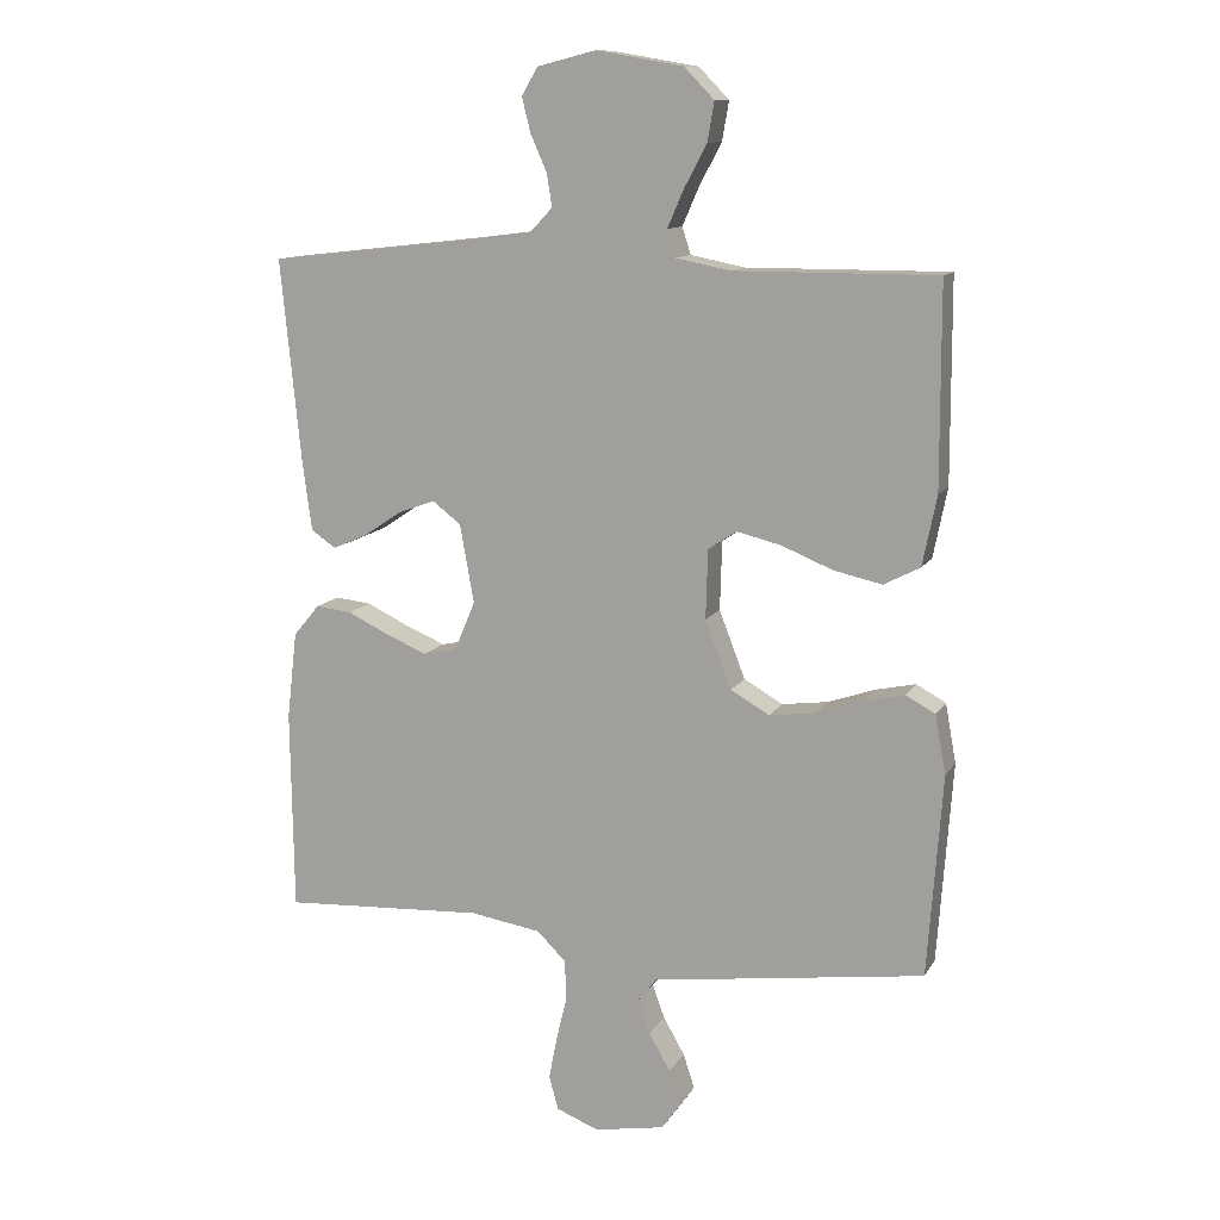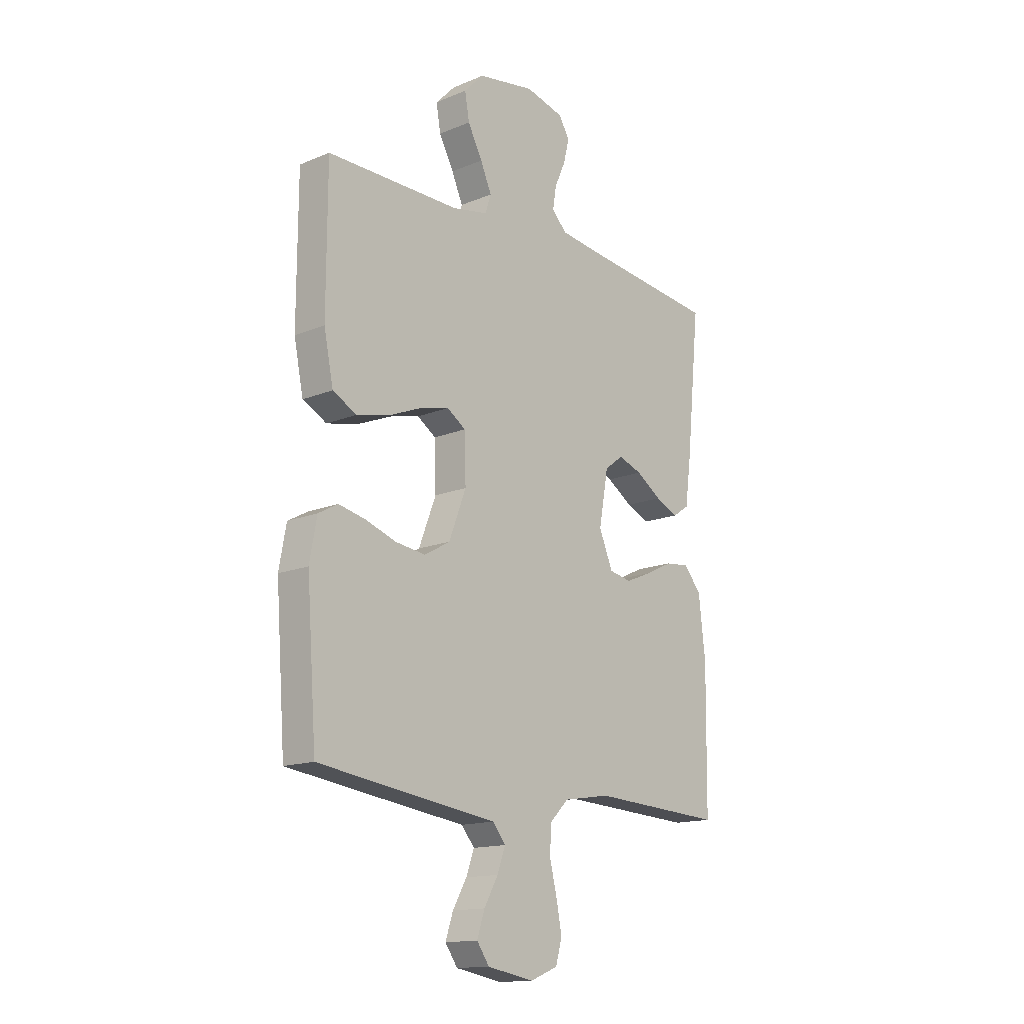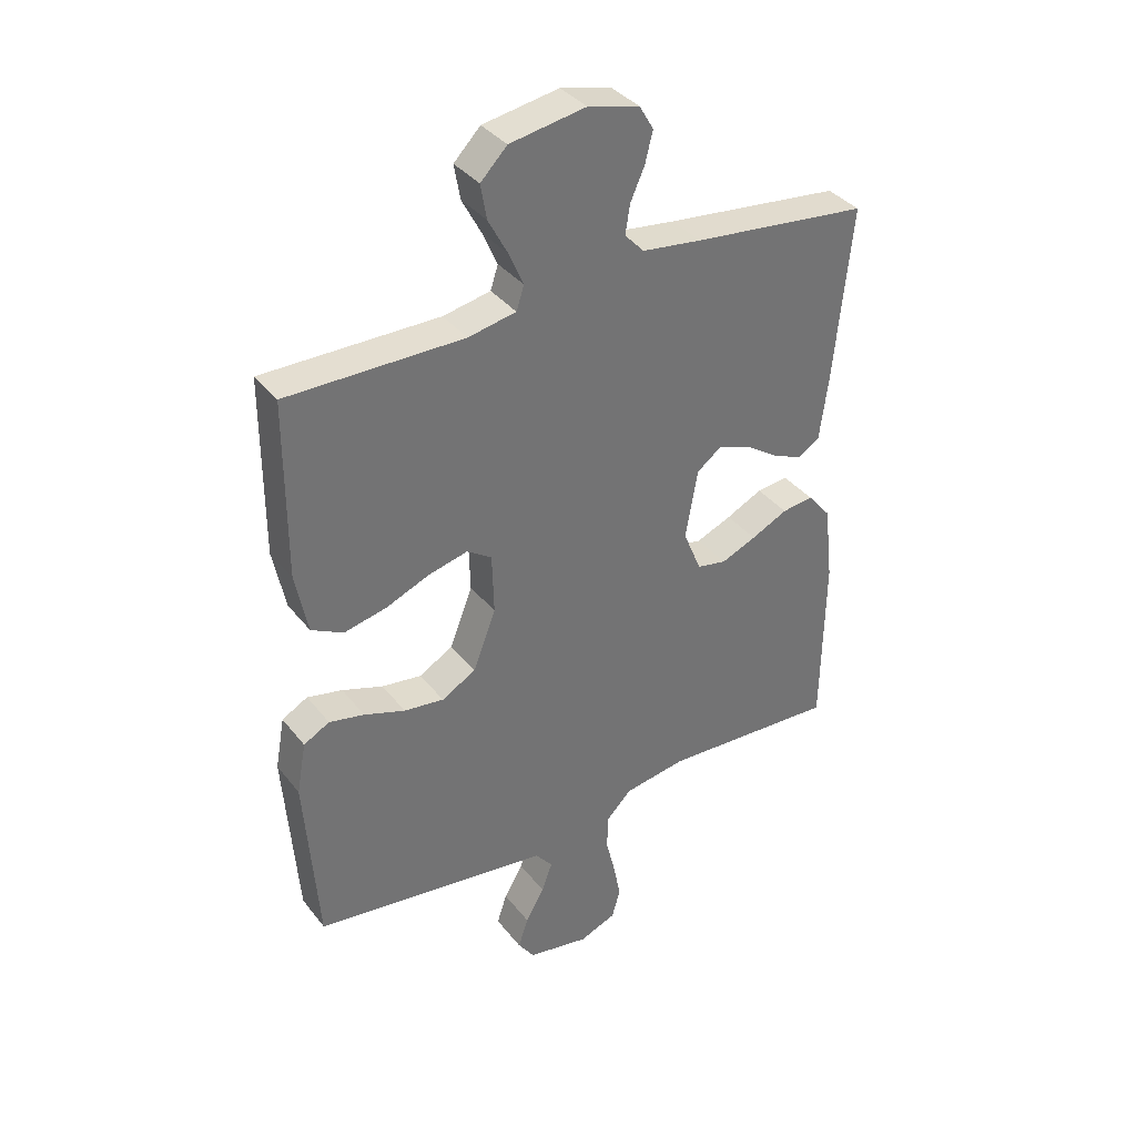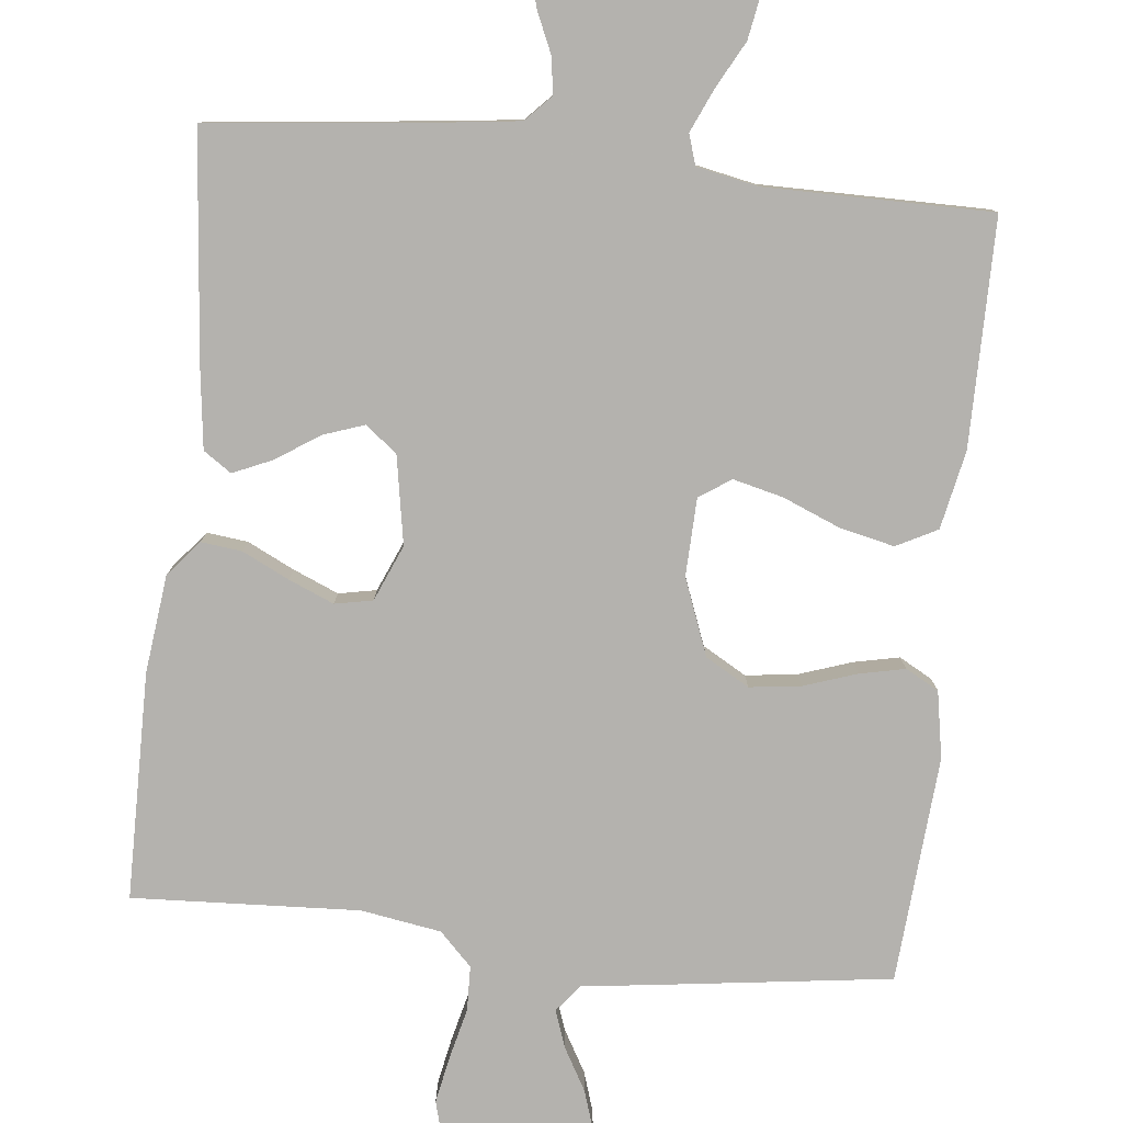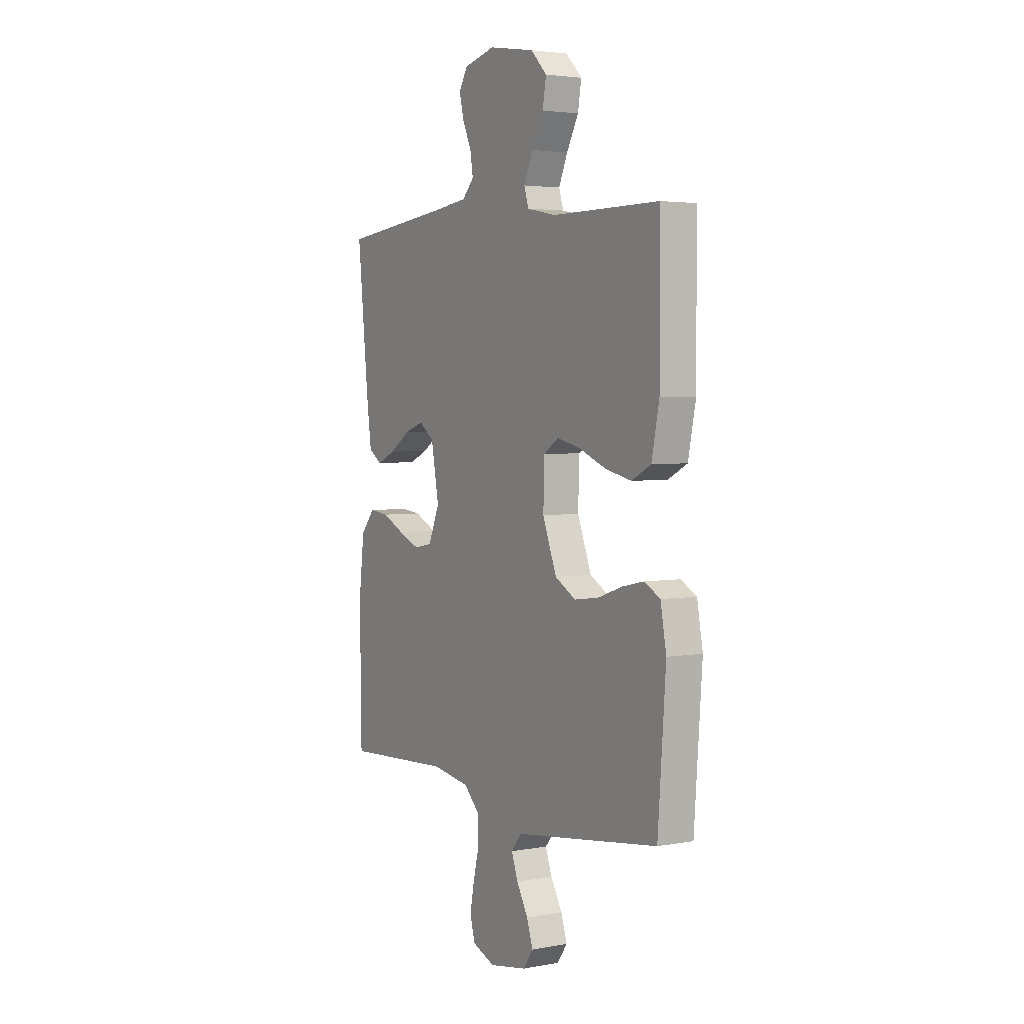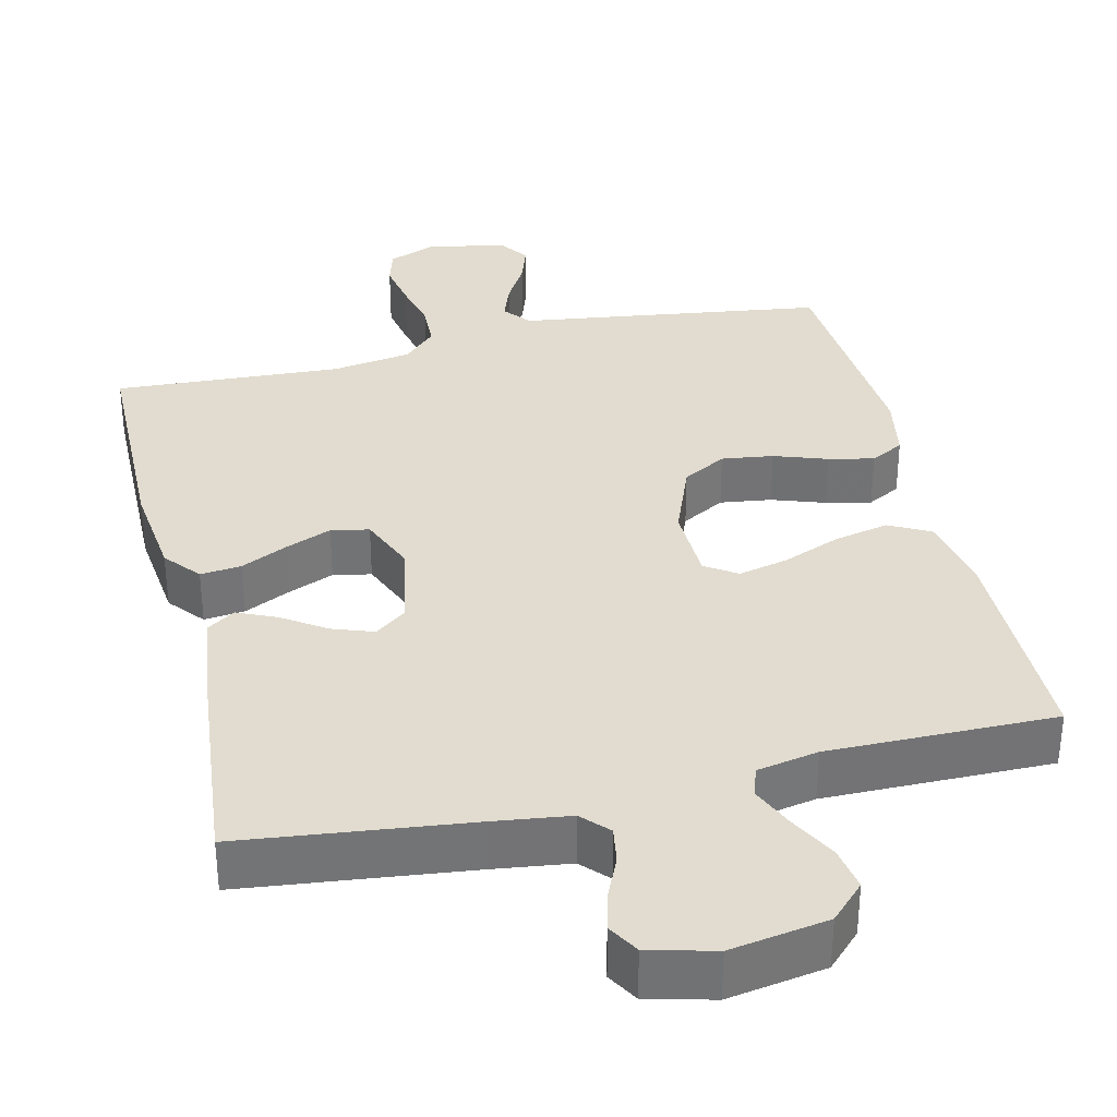
<metadata>
{"format":"obj","ext":"obj","renderer":"f3d","projection":"perspective","resolution":1024,"background":"white","views":[{"elev":11.8,"azim":19.4,"up":"+Z"},{"elev":-15.0,"azim":131.5,"up":"+Z"},{"elev":36.6,"azim":146.9,"up":"+Z"},{"elev":-79.8,"azim":-6.3,"up":"+Y"},{"elev":3.5,"azim":58.5,"up":"+Z"},{"elev":34.4,"azim":-13.2,"up":"+Y"}]}
</metadata>
<code>
v -0.5 0.07 -0.5
v -0.504 0.07 -0.2
v -0.489 0.07 -0.07
v -0.45 0.07 -0.023
v -0.396 0.07 -0.029
v -0.334 0.07 -0.059
v -0.274 0.07 -0.084
v -0.224 0.07 -0.074
v -0.193 0.07 0
v -0.214 0.07 0.117
v -0.256 0.07 0.149
v -0.31 0.07 0.13
v -0.367 0.07 0.092
v -0.419 0.07 0.069
v -0.456 0.07 0.094
v -0.47 0.07 0.2
v -0.5 0.07 0.5
v -0.2 0.07 0.534
v -0.099 0.07 0.547
v -0.066 0.07 0.582
v -0.074 0.07 0.631
v -0.098 0.07 0.685
v -0.111 0.07 0.737
v -0.087 0.07 0.778
v 0 0.07 0.8
v 0.129 0.07 0.778
v 0.174 0.07 0.732
v 0.164 0.07 0.674
v 0.131 0.07 0.612
v 0.106 0.07 0.555
v 0.119 0.07 0.515
v 0.2 0.07 0.499
v 0.5 0.07 0.5
v 0.501 0.07 0.2
v 0.48 0.07 0.096
v 0.426 0.07 0.068
v 0.354 0.07 0.084
v 0.278 0.07 0.115
v 0.212 0.07 0.131
v 0.17 0.07 0.103
v 0.167 0.07 0
v 0.206 0.07 -0.101
v 0.264 0.07 -0.134
v 0.332 0.07 -0.125
v 0.402 0.07 -0.101
v 0.462 0.07 -0.088
v 0.506 0.07 -0.112
v 0.522 0.07 -0.2
v 0.5 0.07 -0.5
v 0.2 0.07 -0.541
v 0.095 0.07 -0.555
v 0.066 0.07 -0.591
v 0.084 0.07 -0.641
v 0.116 0.07 -0.697
v 0.133 0.07 -0.749
v 0.105 0.07 -0.789
v 0 0.07 -0.808
v -0.063 0.07 -0.783
v -0.077 0.07 -0.733
v -0.065 0.07 -0.67
v -0.049 0.07 -0.604
v -0.051 0.07 -0.544
v -0.094 0.07 -0.501
v -0.2 0.07 -0.484
v -0.5 0 -0.5
v -0.504 0 -0.2
v -0.489 0 -0.07
v -0.45 0 -0.023
v -0.396 0 -0.029
v -0.334 0 -0.059
v -0.274 0 -0.084
v -0.224 0 -0.074
v -0.193 0 0
v -0.214 0 0.117
v -0.256 0 0.149
v -0.31 0 0.13
v -0.367 0 0.092
v -0.419 0 0.069
v -0.456 0 0.094
v -0.47 0 0.2
v -0.5 0 0.5
v -0.2 0 0.534
v -0.099 0 0.547
v -0.066 0 0.582
v -0.074 0 0.631
v -0.098 0 0.685
v -0.111 0 0.737
v -0.087 0 0.778
v 0 0 0.8
v 0.129 0 0.778
v 0.174 0 0.732
v 0.164 0 0.674
v 0.131 0 0.612
v 0.106 0 0.555
v 0.119 0 0.515
v 0.2 0 0.499
v 0.5 0 0.5
v 0.501 0 0.2
v 0.48 0 0.096
v 0.426 0 0.068
v 0.354 0 0.084
v 0.278 0 0.115
v 0.212 0 0.131
v 0.17 0 0.103
v 0.167 0 0
v 0.206 0 -0.101
v 0.264 0 -0.134
v 0.332 0 -0.125
v 0.402 0 -0.101
v 0.462 0 -0.088
v 0.506 0 -0.112
v 0.522 0 -0.2
v 0.5 0 -0.5
v 0.2 0 -0.541
v 0.095 0 -0.555
v 0.066 0 -0.591
v 0.084 0 -0.641
v 0.116 0 -0.697
v 0.133 0 -0.749
v 0.105 0 -0.789
v 0 0 -0.808
v -0.063 0 -0.783
v -0.077 0 -0.733
v -0.065 0 -0.67
v -0.049 0 -0.604
v -0.051 0 -0.544
v -0.094 0 -0.501
v -0.2 0 -0.484
f 59 60 61
f 58 59 61
f 57 58 61
f 56 57 61
f 55 56 61
f 54 55 61
f 53 54 61
f 52 53 61 62
f 51 52 62 63
f 50 51 63
f 49 50 63
f 48 49 63
f 47 48 63
f 46 47 63
f 45 46 63
f 44 45 63
f 36 37 38
f 35 36 38
f 34 35 38
f 33 34 38
f 32 33 38
f 31 32 38 39
f 30 31 39 40
f 27 28 29
f 26 27 29
f 25 26 29
f 24 25 29
f 23 24 29
f 22 23 29
f 21 22 29
f 20 21 29 30
f 30 40 41
f 20 30 41
f 19 20 41
f 16 17 18
f 15 16 18
f 14 15 18
f 13 14 18
f 12 13 18
f 11 12 18 19
f 4 5 6
f 3 4 6
f 2 3 6
f 1 2 6
f 64 1 6
f 64 6 7
f 43 44 63 64
f 64 7 8
f 43 64 8
f 42 43 8
f 19 41 42
f 11 19 42
f 10 11 42
f 9 10 42
f 8 9 42
f 125 124 123
f 125 123 122
f 125 122 121
f 125 121 120
f 125 120 119
f 125 119 118
f 125 118 117
f 126 125 117 116
f 127 126 116 115
f 127 115 114
f 127 114 113
f 127 113 112
f 127 112 111
f 127 111 110
f 127 110 109
f 127 109 108
f 102 101 100
f 102 100 99
f 102 99 98
f 102 98 97
f 102 97 96
f 103 102 96 95
f 104 103 95 94
f 93 92 91
f 93 91 90
f 93 90 89
f 93 89 88
f 93 88 87
f 93 87 86
f 93 86 85
f 94 93 85 84
f 105 104 94
f 105 94 84
f 105 84 83
f 82 81 80
f 82 80 79
f 82 79 78
f 82 78 77
f 82 77 76
f 83 82 76 75
f 70 69 68
f 70 68 67
f 70 67 66
f 70 66 65
f 70 65 128
f 71 70 128
f 128 127 108 107
f 72 71 128
f 72 128 107
f 72 107 106
f 106 105 83
f 106 83 75
f 106 75 74
f 106 74 73
f 106 73 72
f 1 65 66 2
f 2 66 67 3
f 3 67 68 4
f 4 68 69 5
f 5 69 70 6
f 6 70 71 7
f 7 71 72 8
f 8 72 73 9
f 9 73 74 10
f 10 74 75 11
f 11 75 76 12
f 12 76 77 13
f 13 77 78 14
f 14 78 79 15
f 15 79 80 16
f 16 80 81 17
f 17 81 82 18
f 18 82 83 19
f 19 83 84 20
f 20 84 85 21
f 21 85 86 22
f 22 86 87 23
f 23 87 88 24
f 24 88 89 25
f 25 89 90 26
f 26 90 91 27
f 27 91 92 28
f 28 92 93 29
f 29 93 94 30
f 30 94 95 31
f 31 95 96 32
f 32 96 97 33
f 33 97 98 34
f 34 98 99 35
f 35 99 100 36
f 36 100 101 37
f 37 101 102 38
f 38 102 103 39
f 39 103 104 40
f 40 104 105 41
f 41 105 106 42
f 42 106 107 43
f 43 107 108 44
f 44 108 109 45
f 45 109 110 46
f 46 110 111 47
f 47 111 112 48
f 48 112 113 49
f 49 113 114 50
f 50 114 115 51
f 51 115 116 52
f 52 116 117 53
f 53 117 118 54
f 54 118 119 55
f 55 119 120 56
f 56 120 121 57
f 57 121 122 58
f 58 122 123 59
f 59 123 124 60
f 60 124 125 61
f 61 125 126 62
f 62 126 127 63
f 63 127 128 64
f 64 128 65 1

</code>
